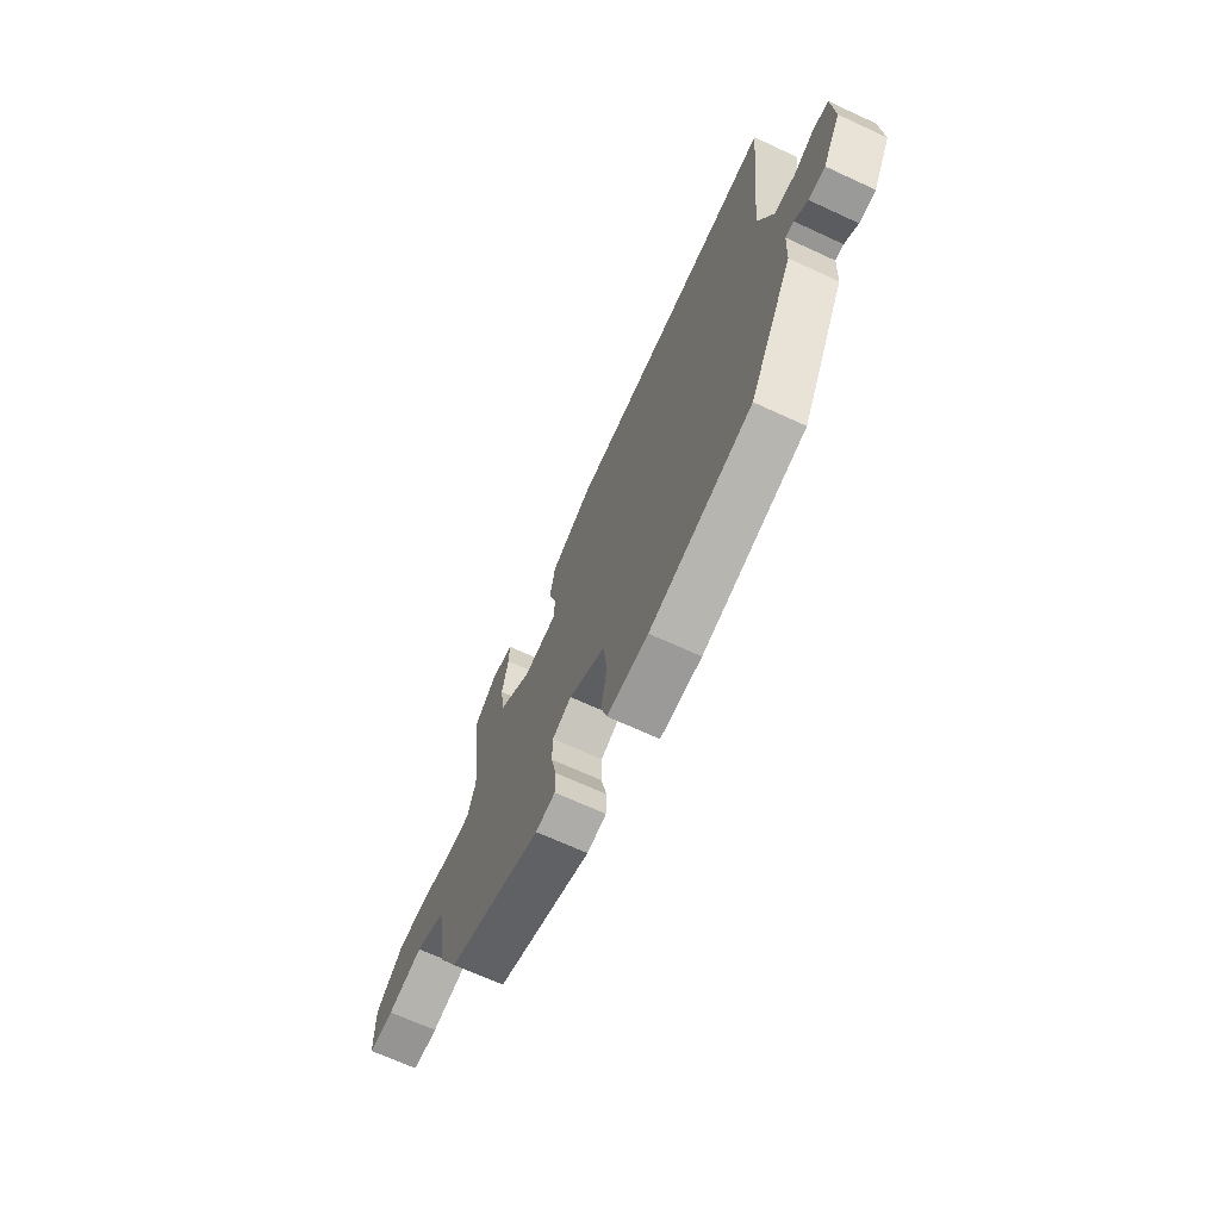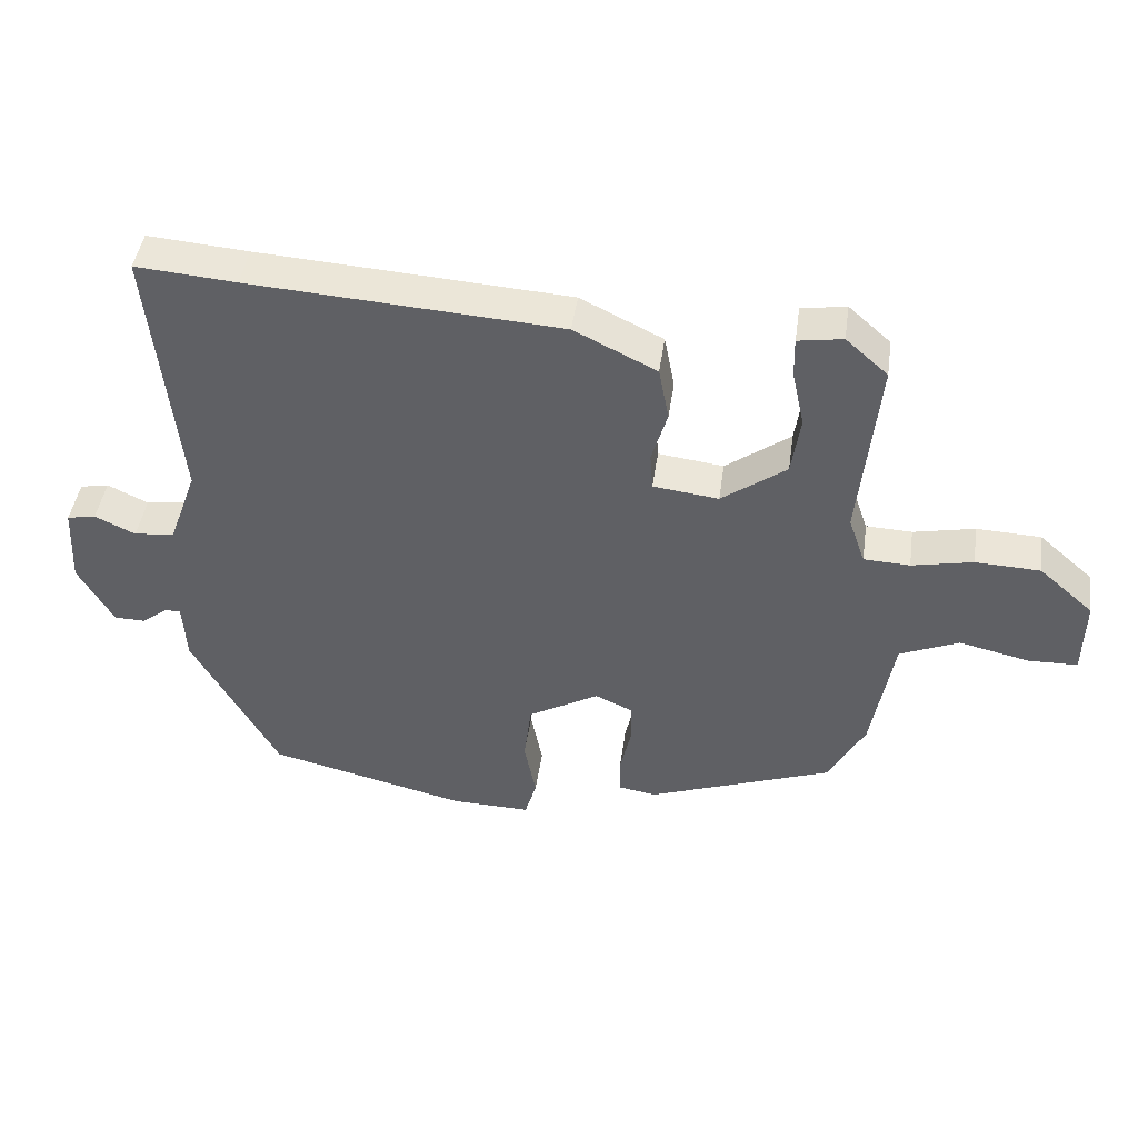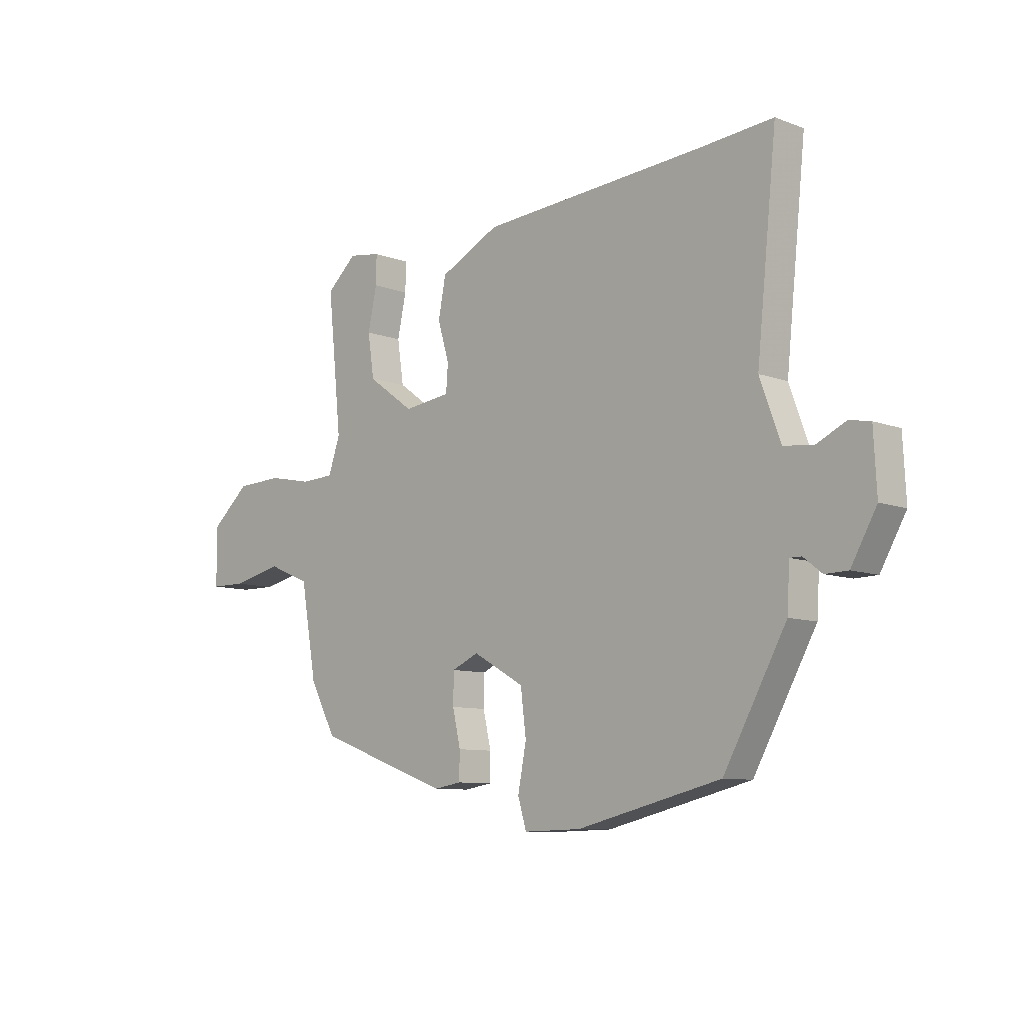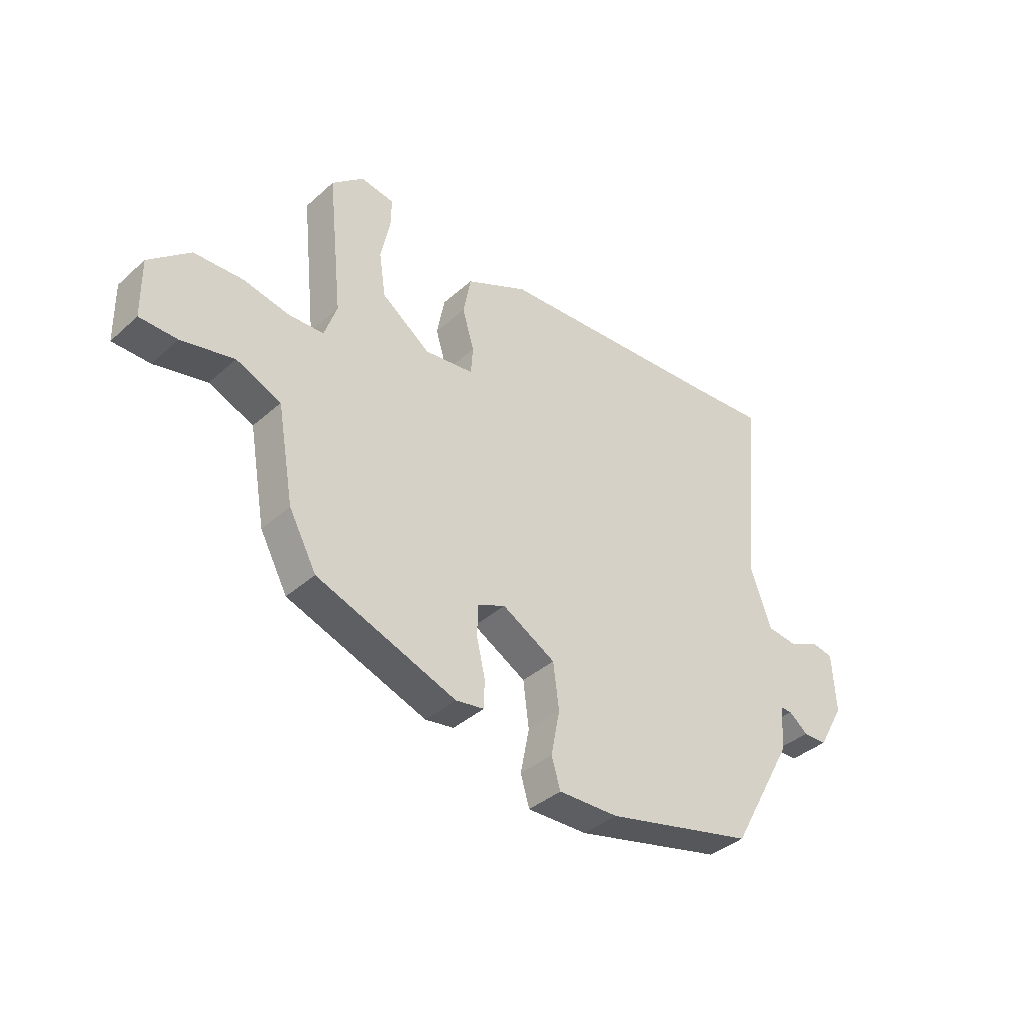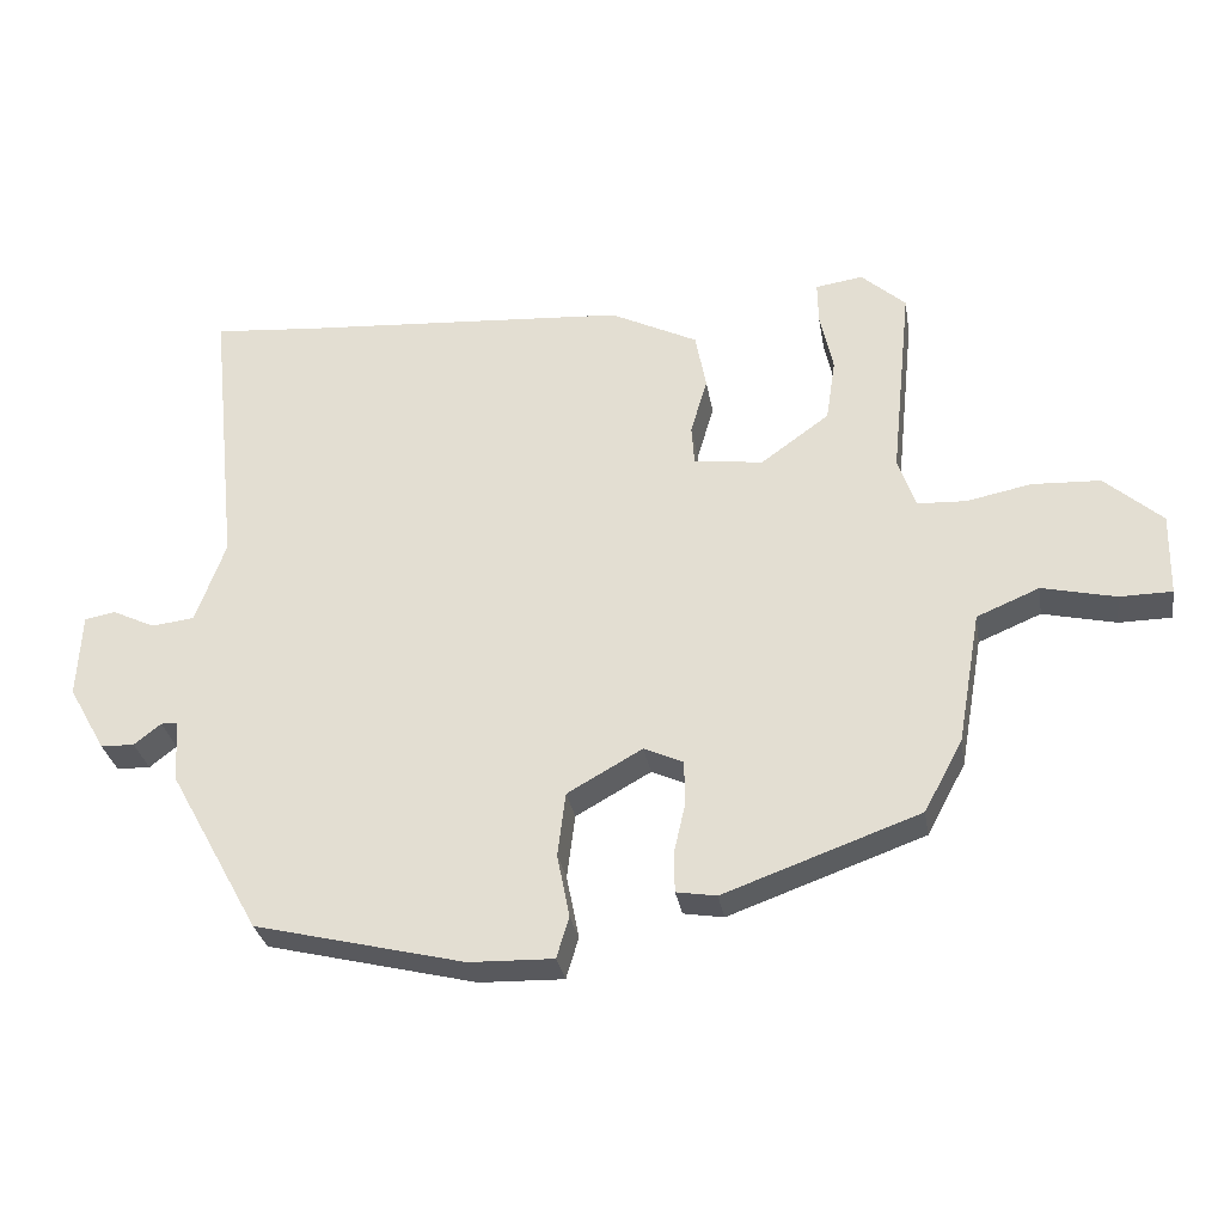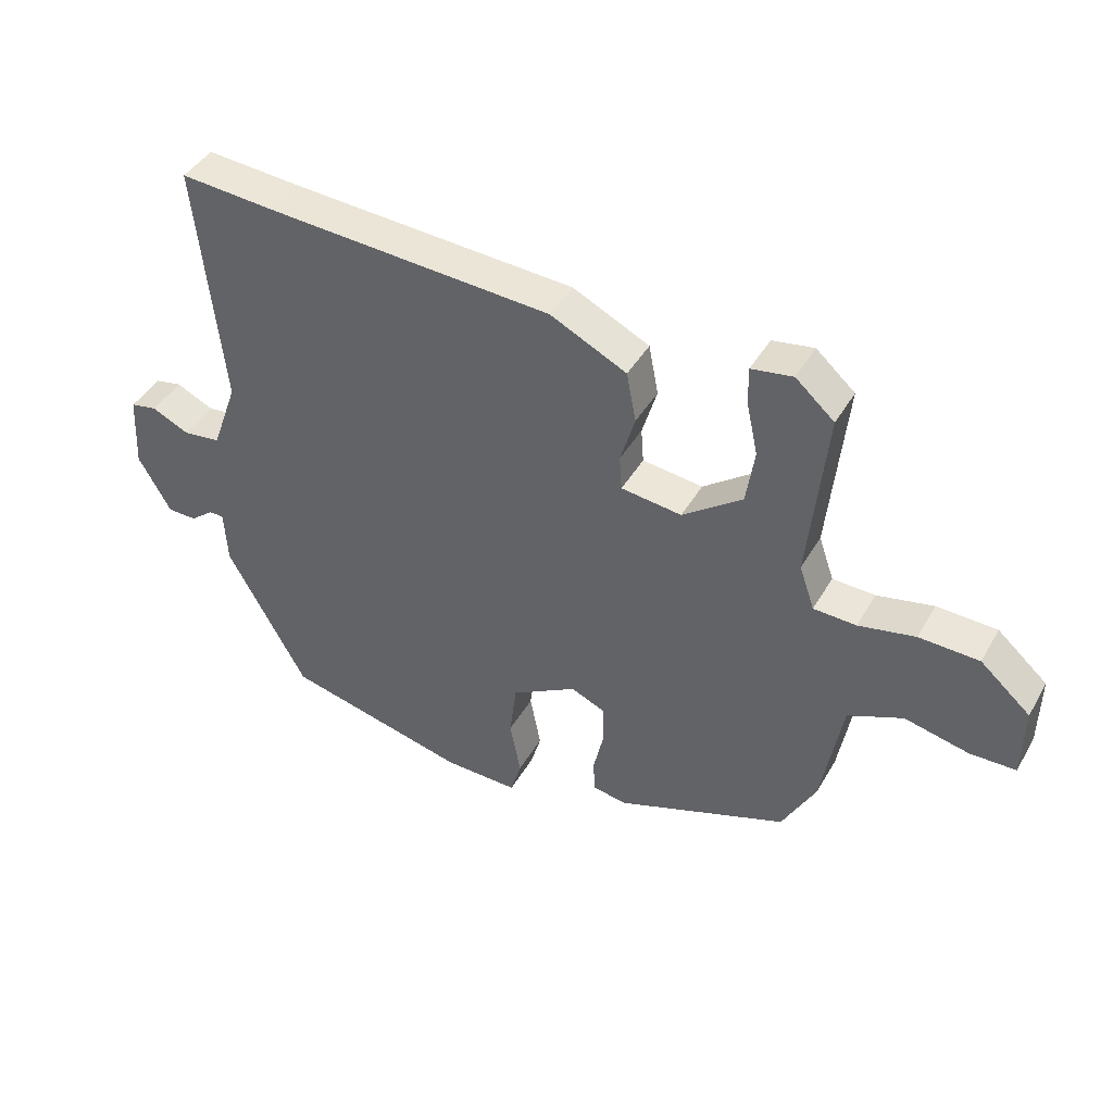
<metadata>
{"format":"obj","ext":"obj","renderer":"f3d","projection":"perspective","resolution":1024,"background":"white","views":[{"elev":-68.0,"azim":65.2,"up":"+Z"},{"elev":44.2,"azim":-172.0,"up":"+Z"},{"elev":-9.1,"azim":45.3,"up":"+Z"},{"elev":-38.4,"azim":-41.8,"up":"+Z"},{"elev":-30.0,"azim":-170.6,"up":"+Z"},{"elev":42.4,"azim":-152.2,"up":"+Z"}]}
</metadata>
<code>
v 0.385 0.07 0.491
v 0.531 0.07 0.503
v 0.491 0.07 0.119
v 0.532 0.07 0.006
v 0.591 0.07 -0.001
v 0.65 0.07 0.027
v 0.692 0.07 0.019
v 0.698 0.07 -0.097
v 0.647 0.07 -0.187
v 0.601 0.07 -0.188
v 0.564 0.07 -0.159
v 0.541 0.07 -0.159
v 0.536 0.07 -0.245
v 0.411 0.07 -0.47
v 0.123 0.07 -0.54
v 0.007 0.07 -0.543
v -0.01 0.07 -0.486
v 0.007 0.07 -0.399
v -0.004 0.07 -0.311
v -0.107 0.07 -0.253
v -0.161 0.07 -0.277
v -0.162 0.07 -0.338
v -0.146 0.07 -0.408
v -0.147 0.07 -0.462
v -0.202 0.07 -0.471
v -0.471 0.07 -0.374
v -0.524 0.07 -0.276
v -0.556 0.07 -0.094
v -0.642 0.07 -0.058
v -0.743 0.07 -0.081
v -0.815 0.07 -0.08
v -0.817 0.07 0.033
v -0.738 0.07 0.102
v -0.644 0.07 0.106
v -0.555 0.07 0.088
v -0.488 0.07 0.091
v -0.464 0.07 0.16
v -0.492 0.07 0.431
v -0.431 0.07 0.485
v -0.366 0.07 0.475
v -0.367 0.07 0.418
v -0.385 0.07 0.335
v -0.372 0.07 0.249
v -0.278 0.07 0.181
v -0.183 0.07 0.193
v -0.179 0.07 0.247
v -0.202 0.07 0.324
v -0.187 0.07 0.402
v -0.067 0.07 0.461
v 0.385 0 0.491
v 0.531 0 0.503
v 0.491 0 0.119
v 0.532 0 0.006
v 0.591 0 -0.001
v 0.65 0 0.027
v 0.692 0 0.019
v 0.698 0 -0.097
v 0.647 0 -0.187
v 0.601 0 -0.188
v 0.564 0 -0.159
v 0.541 0 -0.159
v 0.536 0 -0.245
v 0.411 0 -0.47
v 0.123 0 -0.54
v 0.007 0 -0.543
v -0.01 0 -0.486
v 0.007 0 -0.399
v -0.004 0 -0.311
v -0.107 0 -0.253
v -0.161 0 -0.277
v -0.162 0 -0.338
v -0.146 0 -0.408
v -0.147 0 -0.462
v -0.202 0 -0.471
v -0.471 0 -0.374
v -0.524 0 -0.276
v -0.556 0 -0.094
v -0.642 0 -0.058
v -0.743 0 -0.081
v -0.815 0 -0.08
v -0.817 0 0.033
v -0.738 0 0.102
v -0.644 0 0.106
v -0.555 0 0.088
v -0.488 0 0.091
v -0.464 0 0.16
v -0.492 0 0.431
v -0.431 0 0.485
v -0.366 0 0.475
v -0.367 0 0.418
v -0.385 0 0.335
v -0.372 0 0.249
v -0.278 0 0.181
v -0.183 0 0.193
v -0.179 0 0.247
v -0.202 0 0.324
v -0.187 0 0.402
v -0.067 0 0.461
f 46 47 48 49
f 45 46 49 1
f 39 40 41 42
f 37 38 39 42
f 36 37 42 43
f 32 33 34 35
f 32 35 36
f 29 30 31 32
f 28 29 32 36
f 22 23 24 25
f 21 22 25 26
f 20 21 26 27
f 15 16 17 18
f 15 18 19
f 12 13 14 15
f 12 15 19
f 8 9 10 11
f 8 11 12
f 5 6 7 8
f 4 5 8 12
f 3 4 12 19
f 45 1 2 3
f 44 45 3 19
f 43 44 19 20
f 28 36 43
f 20 27 28 43
f 98 97 96 95
f 50 98 95 94
f 91 90 89 88
f 91 88 87 86
f 92 91 86 85
f 84 83 82 81
f 85 84 81
f 81 80 79 78
f 85 81 78 77
f 74 73 72 71
f 75 74 71 70
f 76 75 70 69
f 67 66 65 64
f 68 67 64
f 64 63 62 61
f 68 64 61
f 60 59 58 57
f 61 60 57
f 57 56 55 54
f 61 57 54 53
f 68 61 53 52
f 52 51 50 94
f 68 52 94 93
f 69 68 93 92
f 92 85 77
f 92 77 76 69
f 1 50 51 2
f 2 51 52 3
f 3 52 53 4
f 4 53 54 5
f 5 54 55 6
f 6 55 56 7
f 7 56 57 8
f 8 57 58 9
f 9 58 59 10
f 10 59 60 11
f 11 60 61 12
f 12 61 62 13
f 13 62 63 14
f 14 63 64 15
f 15 64 65 16
f 16 65 66 17
f 17 66 67 18
f 18 67 68 19
f 19 68 69 20
f 20 69 70 21
f 21 70 71 22
f 22 71 72 23
f 23 72 73 24
f 24 73 74 25
f 25 74 75 26
f 26 75 76 27
f 27 76 77 28
f 28 77 78 29
f 29 78 79 30
f 30 79 80 31
f 31 80 81 32
f 32 81 82 33
f 33 82 83 34
f 34 83 84 35
f 35 84 85 36
f 36 85 86 37
f 37 86 87 38
f 38 87 88 39
f 39 88 89 40
f 40 89 90 41
f 41 90 91 42
f 42 91 92 43
f 43 92 93 44
f 44 93 94 45
f 45 94 95 46
f 46 95 96 47
f 47 96 97 48
f 48 97 98 49
f 49 98 50 1

</code>
